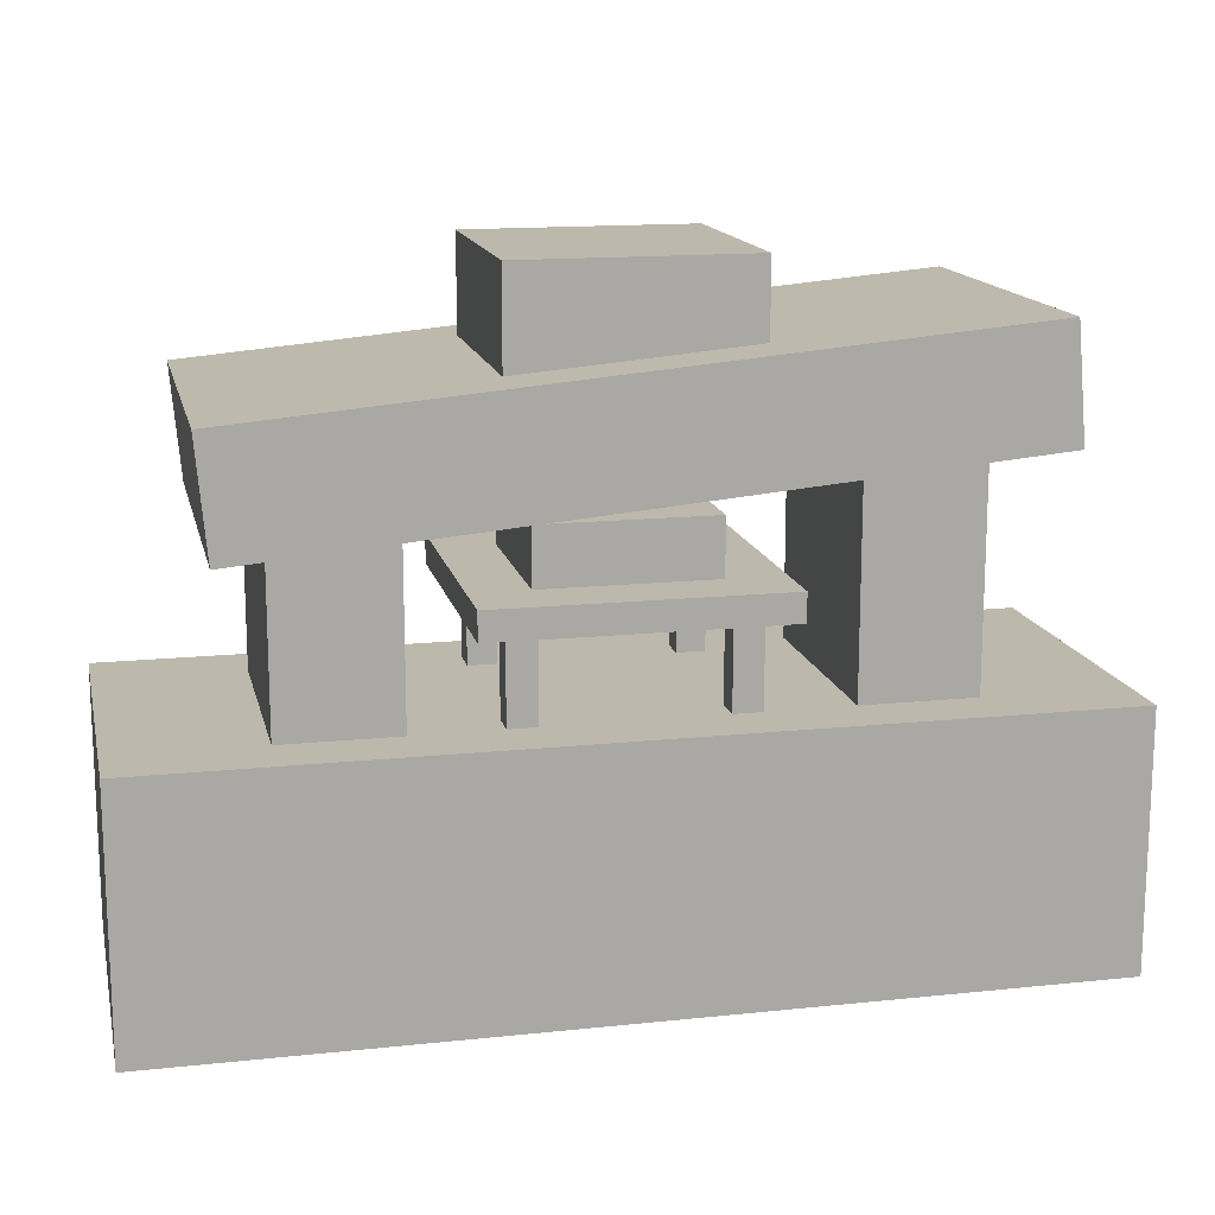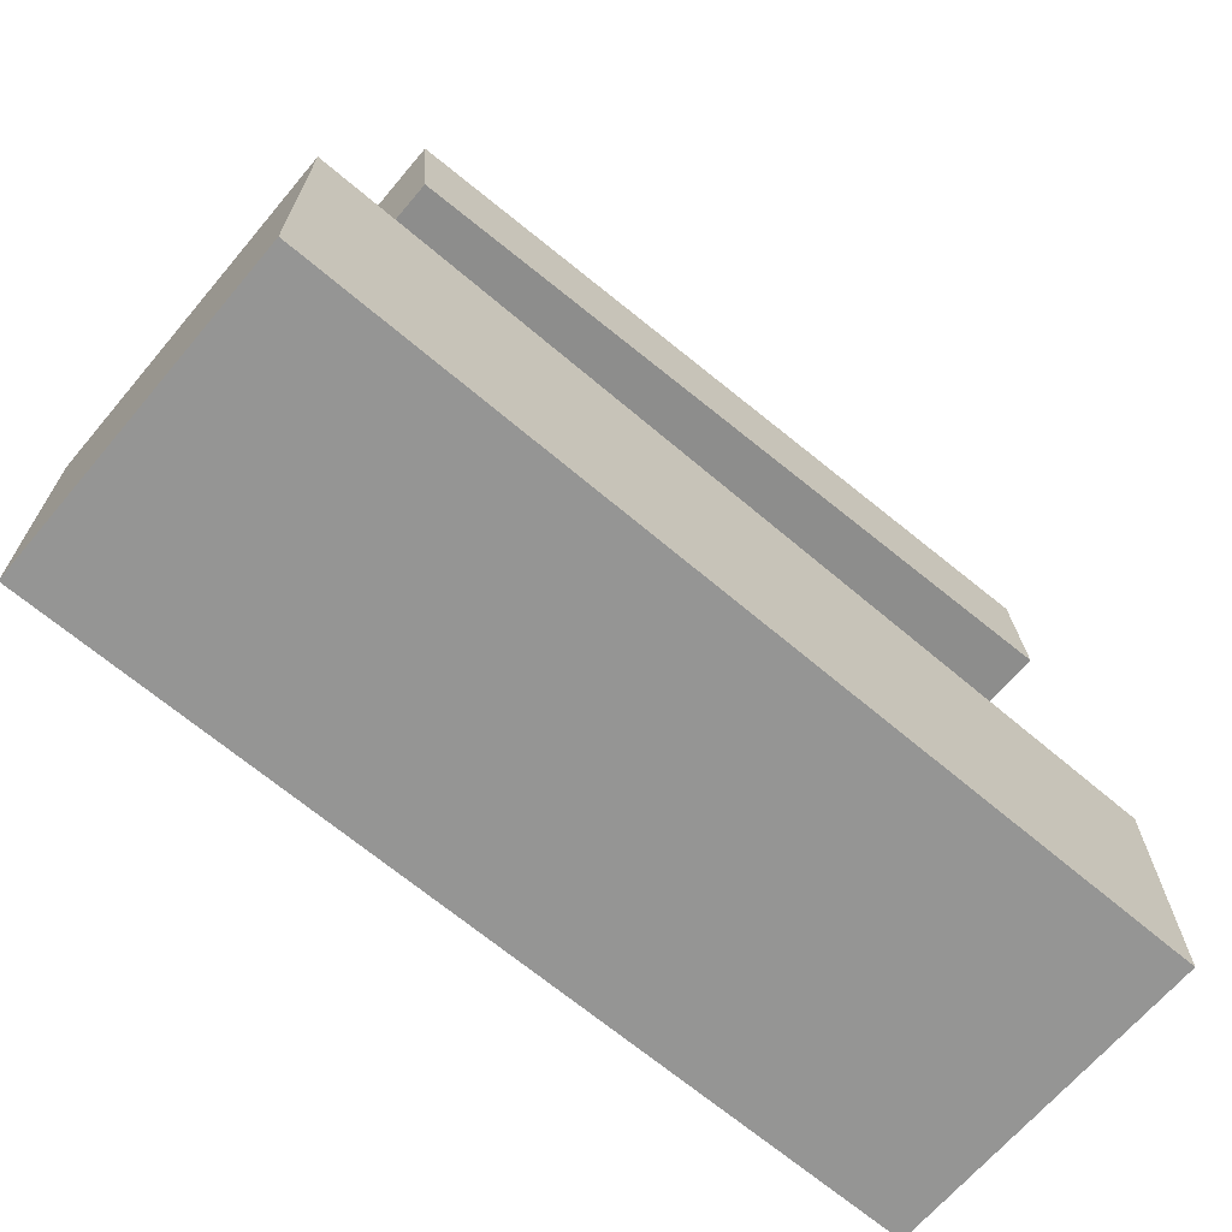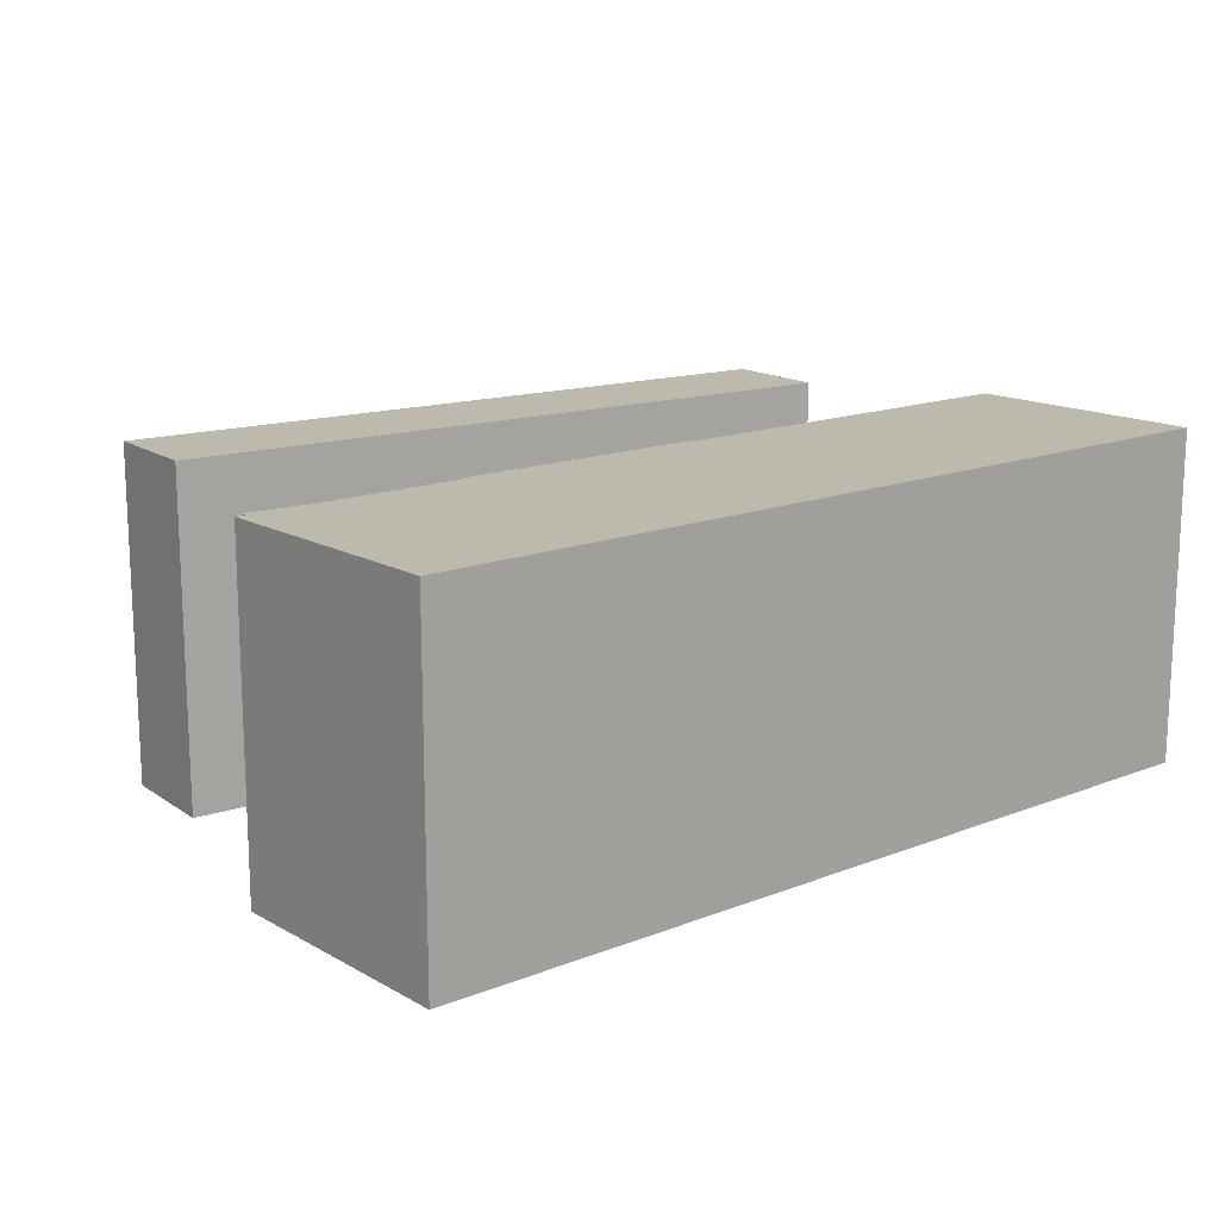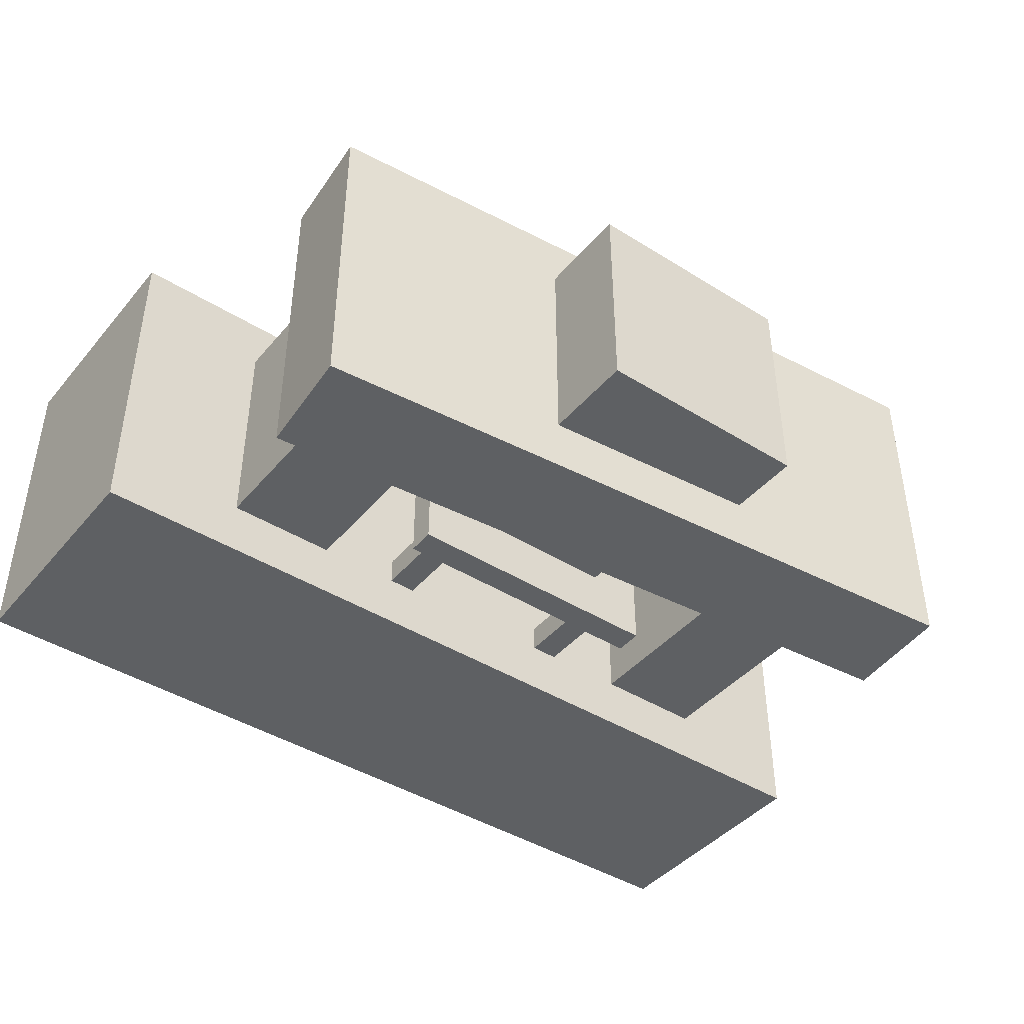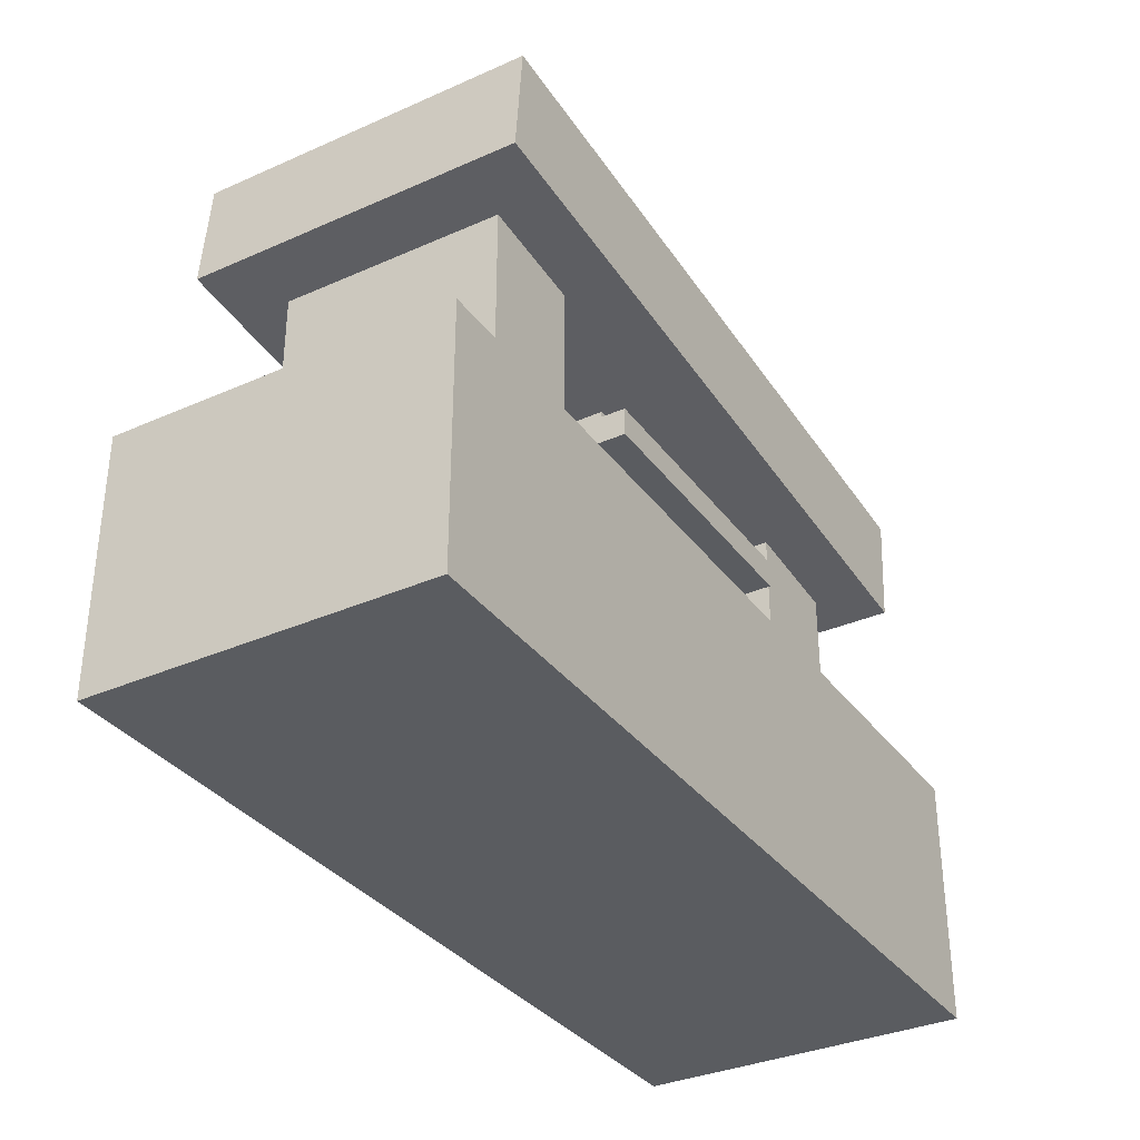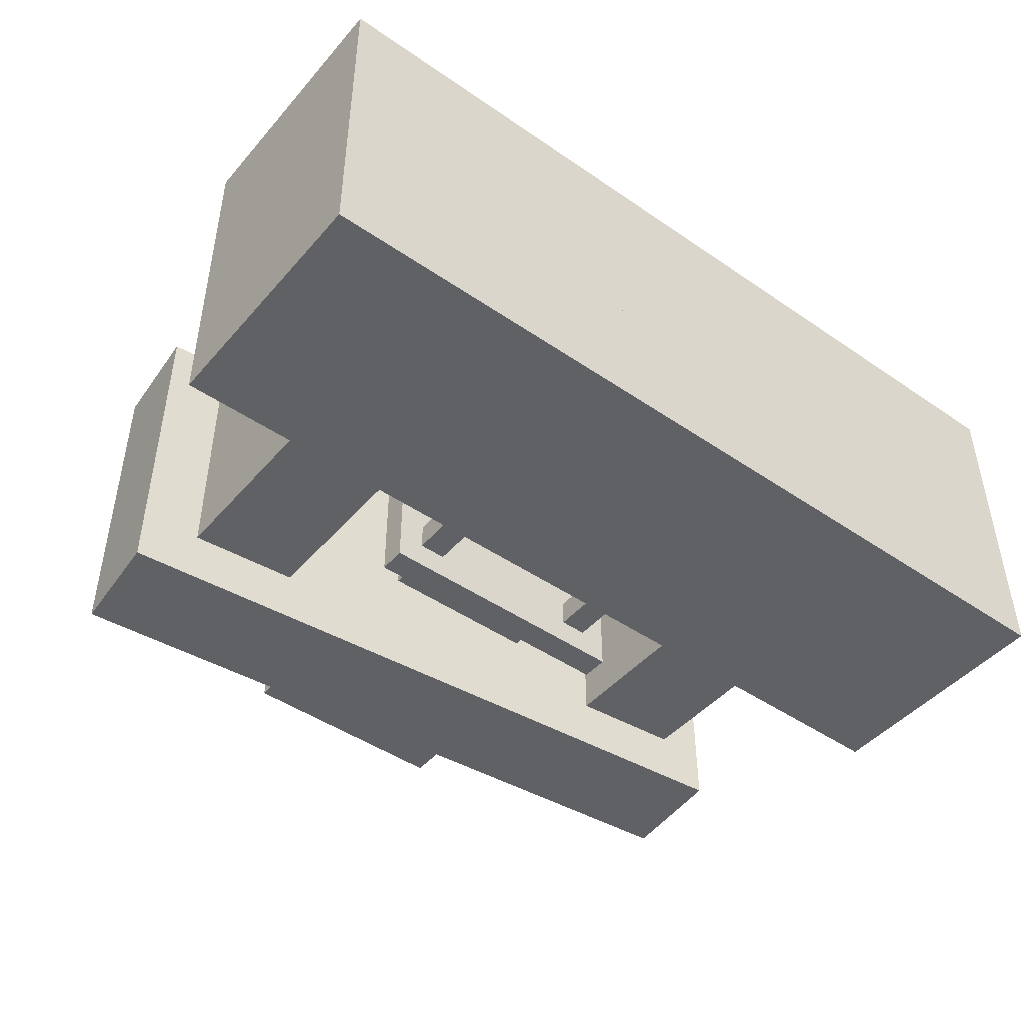
<metadata>
{"format":"obj","ext":"obj","renderer":"f3d","projection":"perspective","resolution":1024,"background":"white","views":[{"elev":14.9,"azim":167.3,"up":"+Y"},{"elev":-67.4,"azim":139.7,"up":"+Y"},{"elev":15.0,"azim":-40.1,"up":"+Z"},{"elev":-42.7,"azim":143.3,"up":"+Z"},{"elev":-34.1,"azim":-59.1,"up":"+Y"},{"elev":-45.9,"azim":-38.2,"up":"+Z"}]}
</metadata>
<code>
o cube
v 0.25 0.4375 0.25
v 0.25 0.4375 -0.25
v 0.25 0 0.25
v 0.25 0 -0.25
v -0.25 0.4375 -0.25
v -0.25 0.4375 0.25
v -0.25 0 -0.25
v -0.25 0 0.25
f 4 7 5 2
f 3 4 2 1
f 8 3 1 6
f 7 8 6 5
f 6 1 2 5
f 7 4 3 8
o cube
v 0.1875 0.9375 0.1875
v 0.1875 0.9375 -0.1875
v 0.1875 0.8125 0.1875
v 0.1875 0.8125 -0.1875
v -0.1875 0.9375 -0.1875
v -0.1875 0.9375 0.1875
v -0.1875 0.8125 -0.1875
v -0.1875 0.8125 0.1875
f 12 15 13 10
f 11 12 10 9
f 16 11 9 14
f 15 16 14 13
f 14 9 10 13
f 15 12 11 16
o cube
v 0.3125 0.5 0.3125
v 0.3125 0.5 -0.3125
v 0.3125 0.4375 0.3125
v 0.3125 0.4375 -0.3125
v -0.3125 0.5 -0.3125
v -0.3125 0.5 0.3125
v -0.3125 0.4375 -0.3125
v -0.3125 0.4375 0.3125
f 20 23 21 18
f 19 20 18 17
f 24 19 17 22
f 23 24 22 21
f 22 17 18 21
f 23 20 19 24
o cube
v 0.3125 0.8125 0.3125
v 0.3125 0.8125 -0.3125
v 0.3125 0.75 0.3125
v 0.3125 0.75 -0.3125
v -0.3125 0.8125 -0.3125
v -0.3125 0.8125 0.3125
v -0.3125 0.75 -0.3125
v -0.3125 0.75 0.3125
f 28 31 29 26
f 27 28 26 25
f 32 27 25 30
f 31 32 30 29
f 30 25 26 29
f 31 28 27 32
o cube
v 0.25 0.75 -0.1875
v 0.25 0.75 -0.25
v 0.25 0.5 -0.1875
v 0.25 0.5 -0.25
v 0.1875 0.75 -0.25
v 0.1875 0.75 -0.1875
v 0.1875 0.5 -0.25
v 0.1875 0.5 -0.1875
f 36 39 37 34
f 35 36 34 33
f 40 35 33 38
f 39 40 38 37
f 38 33 34 37
f 39 36 35 40
o cube
v 0.25 0.75 0.25
v 0.25 0.75 0.1875
v 0.25 0.5 0.25
v 0.25 0.5 0.1875
v 0.1875 0.75 0.1875
v 0.1875 0.75 0.25
v 0.1875 0.5 0.1875
v 0.1875 0.5 0.25
f 44 47 45 42
f 43 44 42 41
f 48 43 41 46
f 47 48 46 45
f 46 41 42 45
f 47 44 43 48
o cube
v -0.1875 0.75 0.25
v -0.1875 0.75 0.1875
v -0.1875 0.5 0.25
v -0.1875 0.5 0.1875
v -0.25 0.75 0.1875
v -0.25 0.75 0.25
v -0.25 0.5 0.1875
v -0.25 0.5 0.25
f 52 55 53 50
f 51 52 50 49
f 56 51 49 54
f 55 56 54 53
f 54 49 50 53
f 55 52 51 56
o cube
v -0.1875 0.75 -0.1875
v -0.1875 0.75 -0.25
v -0.1875 0.5 -0.1875
v -0.1875 0.5 -0.25
v -0.25 0.75 -0.25
v -0.25 0.75 -0.1875
v -0.25 0.5 -0.25
v -0.25 0.5 -0.1875
f 60 63 61 58
f 59 60 58 57
f 64 59 57 62
f 63 64 62 61
f 62 57 58 61
f 63 60 59 64
o cube
v 1 0.5625 0.375
v 1 0.5625 -0.375
v 1 0 0.375
v 1 0 -0.375
v -1 0.5625 -0.375
v -1 0.5625 0.375
v -1 0 -0.375
v -1 0 0.375
f 68 71 69 66
f 67 68 66 65
f 72 67 65 70
f 71 72 70 69
f 70 65 66 69
f 71 68 67 72
o cube
v -0.4375 1.062 0.25
v -0.4375 1.062 -0.25
v -0.4375 0.5625 0.25
v -0.4375 0.5625 -0.25
v -0.6875 1.062 -0.25
v -0.6875 1.062 0.25
v -0.6875 0.5625 -0.25
v -0.6875 0.5625 0.25
f 76 79 77 74
f 75 76 74 73
f 80 75 73 78
f 79 80 78 77
f 78 73 74 77
f 79 76 75 80
o cube
v 0.6875 1 0.25
v 0.6875 1 -0.25
v 0.6875 0.5625 0.25
v 0.6875 0.5625 -0.25
v 0.4375 1 -0.25
v 0.4375 1 0.25
v 0.4375 0.5625 -0.25
v 0.4375 0.5625 0.25
f 84 87 85 82
f 83 84 82 81
f 88 83 81 86
f 87 88 86 85
f 86 81 82 85
f 87 84 83 88
o cube
v 0.8149 1.179 0.375
v 0.8149 1.179 -0.375
v 0.7931 0.9299 0.375
v 0.7931 0.9299 -0.375
v -0.804 1.321 -0.375
v -0.804 1.321 0.375
v -0.8257 1.072 -0.375
v -0.8257 1.072 0.375
f 92 95 93 90
f 91 92 90 89
f 96 91 89 94
f 95 96 94 93
f 94 89 90 93
f 95 92 91 96
o cube
v 0.25 1.438 0.25
v 0.25 1.438 -0.25
v 0.25 1.188 0.25
v 0.25 1.188 -0.25
v -0.25 1.438 -0.25
v -0.25 1.438 0.25
v -0.25 1.188 -0.25
v -0.25 1.188 0.25
f 100 103 101 98
f 99 100 98 97
f 104 99 97 102
f 103 104 102 101
f 102 97 98 101
f 103 100 99 104

</code>
